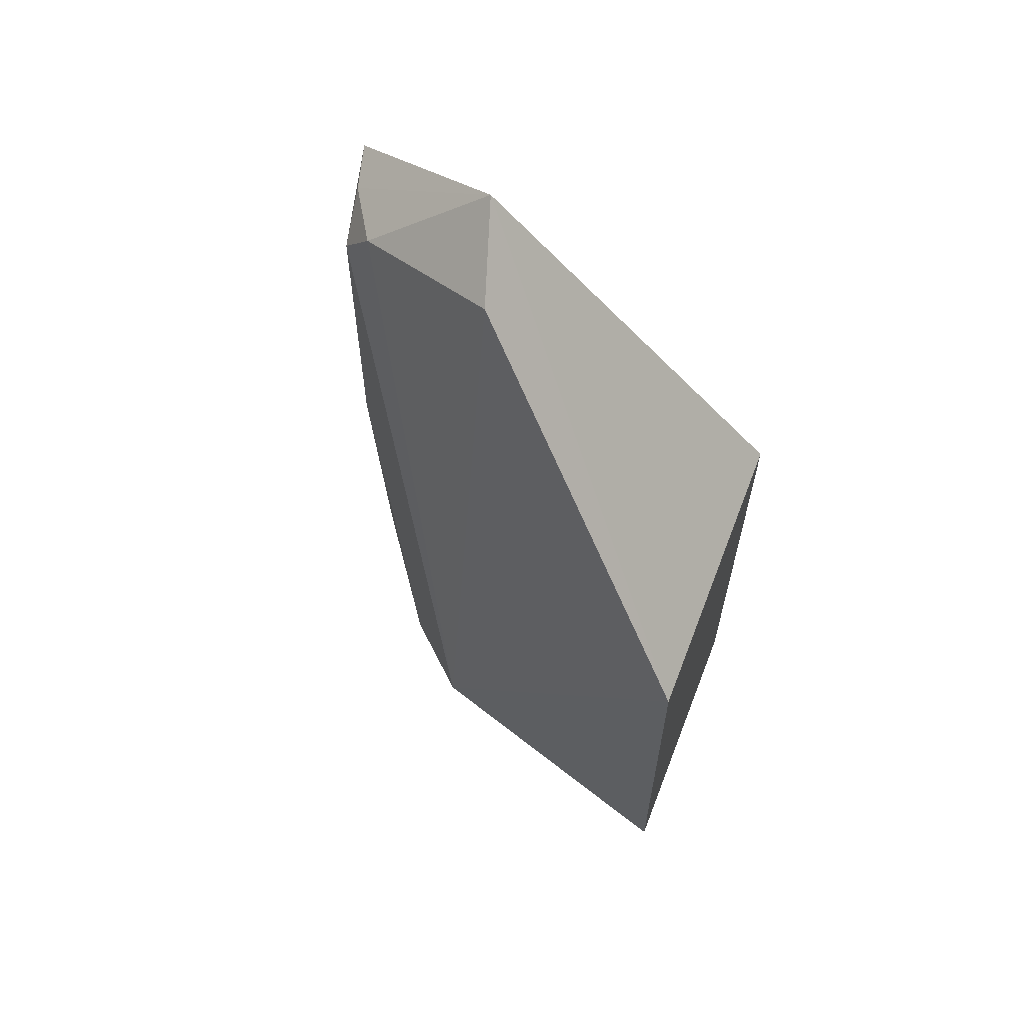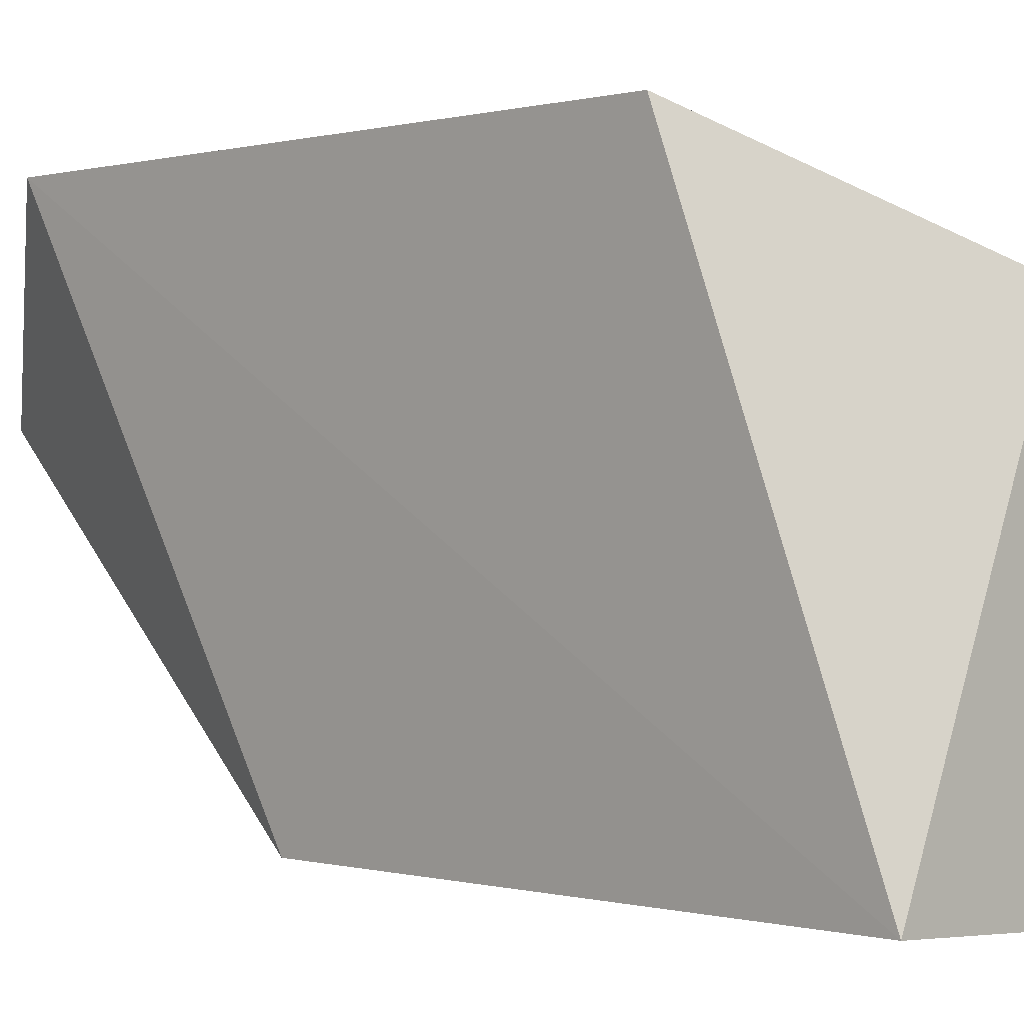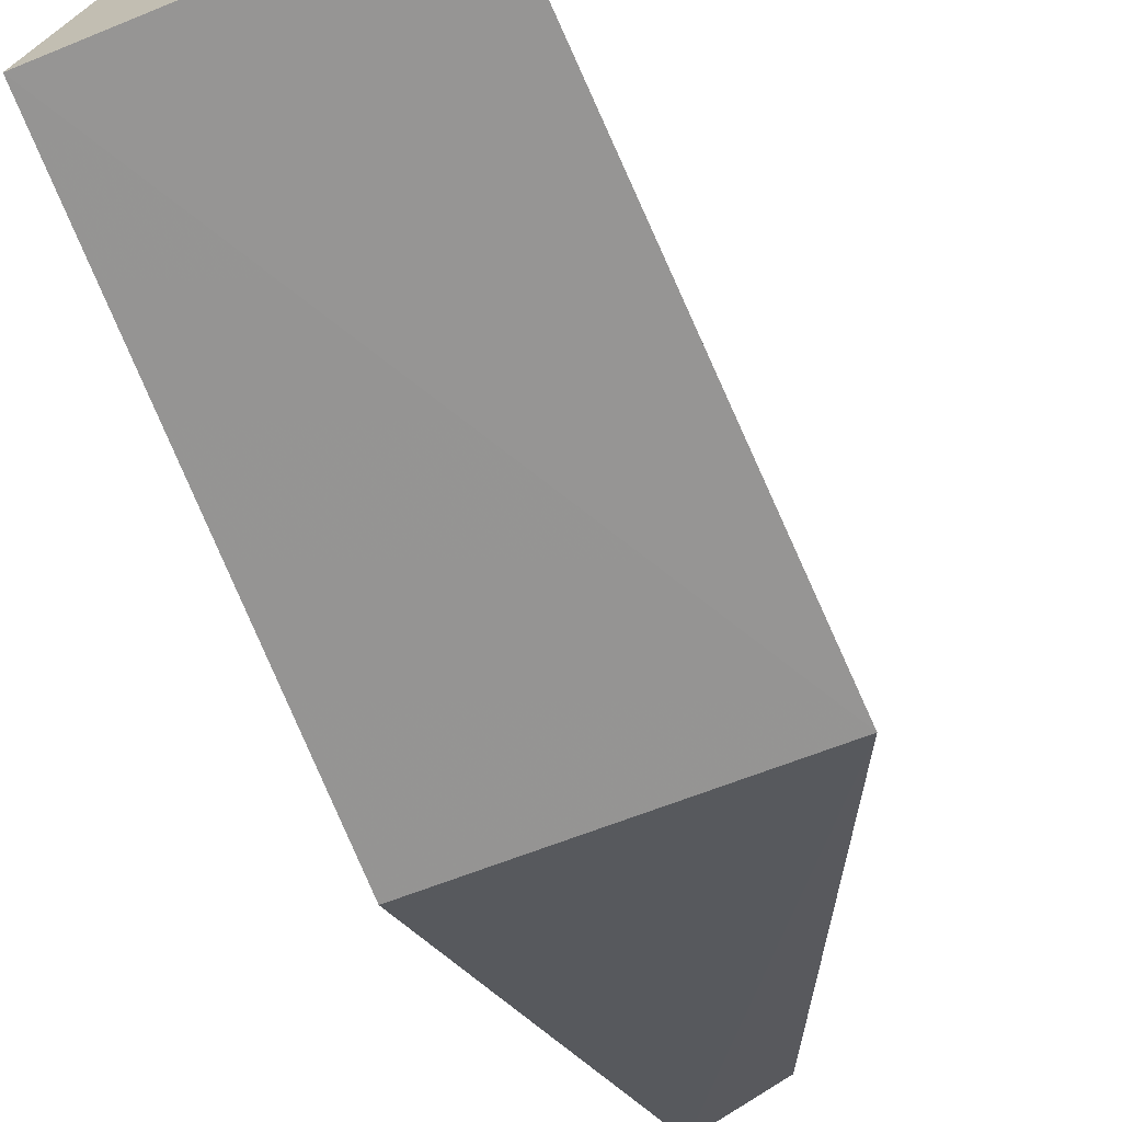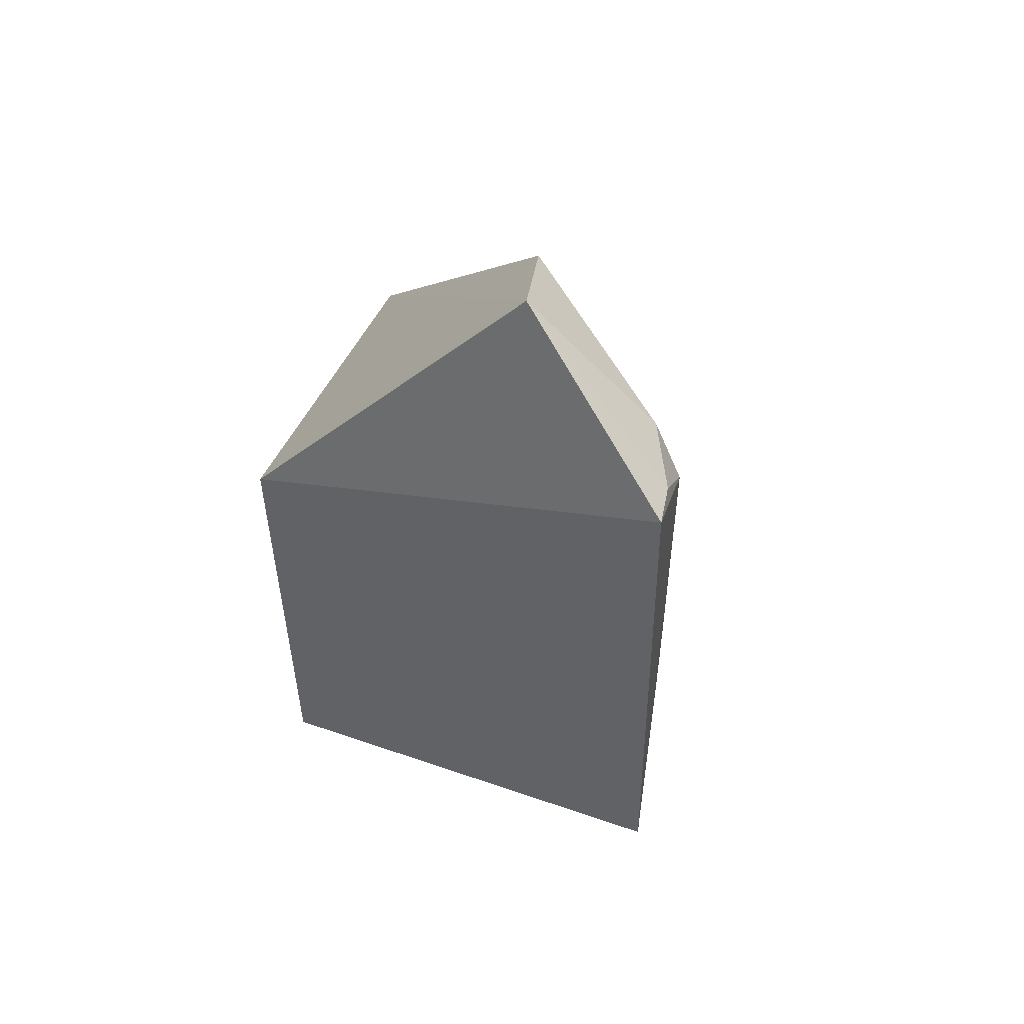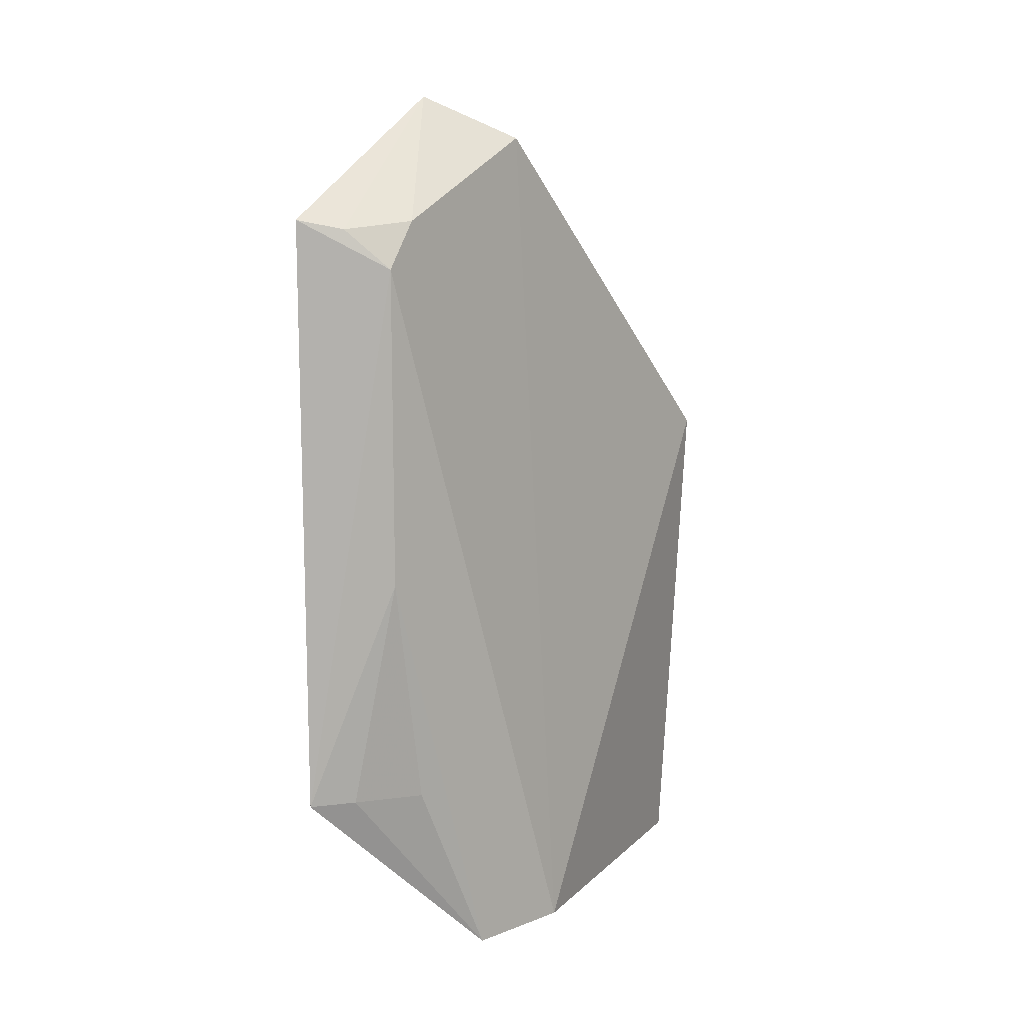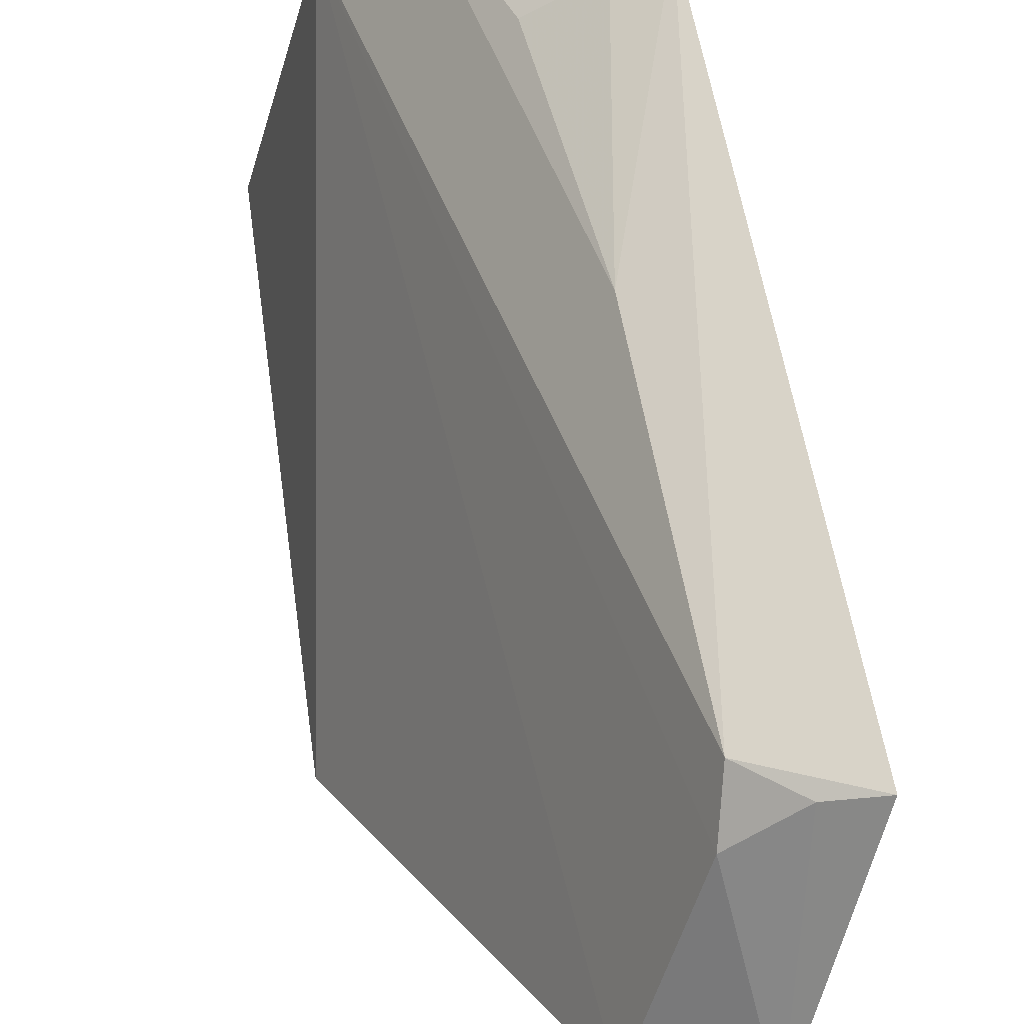
<metadata>
{"format":"obj","ext":"obj","renderer":"f3d","projection":"perspective","resolution":1024,"background":"white","views":[{"elev":63.0,"azim":-65.1,"up":"+Z"},{"elev":0.7,"azim":134.7,"up":"+Y"},{"elev":-69.1,"azim":-158.9,"up":"+Y"},{"elev":53.6,"azim":118.8,"up":"+Z"},{"elev":12.1,"azim":-167.4,"up":"+Z"},{"elev":63.9,"azim":-10.6,"up":"+Y"}]}
</metadata>
<code>
v -0.05521 -0.007414 0.1439
v -0.05521 -0.007414 0.007576
v -0.04997 0.1165 0.2113
v -0.05115 0.1193 0.05357
v -0.1349 -0.01258 0.1418
v -0.1281 -0.01187 0.005527
v -0.07114 0.06893 0.2423
v -0.1086 0.06843 0.006252
v -0.0767 0.1021 0.2105
v -0.09176 0.08931 0.005118
v -0.06159 0.1128 0.2088
v -0.09499 0.05945 0.2311
v -0.07354 0.1113 0.1147
v -0.06231 0.1141 0.05391
v -0.07337 0.111 0.1986
v -0.07824 0.1041 0.05366
f 1 2 3
f 3 2 4
f 5 2 1
f 6 2 5
f 7 5 1
f 7 1 3
f 8 6 5
f 10 4 2
f 10 2 6
f 10 6 8
f 11 9 7
f 11 7 3
f 12 5 7
f 12 7 9
f 12 9 8
f 12 8 5
f 13 10 8
f 14 13 4
f 14 4 10
f 15 9 11
f 15 11 3
f 15 3 4
f 15 4 13
f 15 13 8
f 15 8 9
f 16 14 10
f 16 10 13
f 16 13 14

</code>
